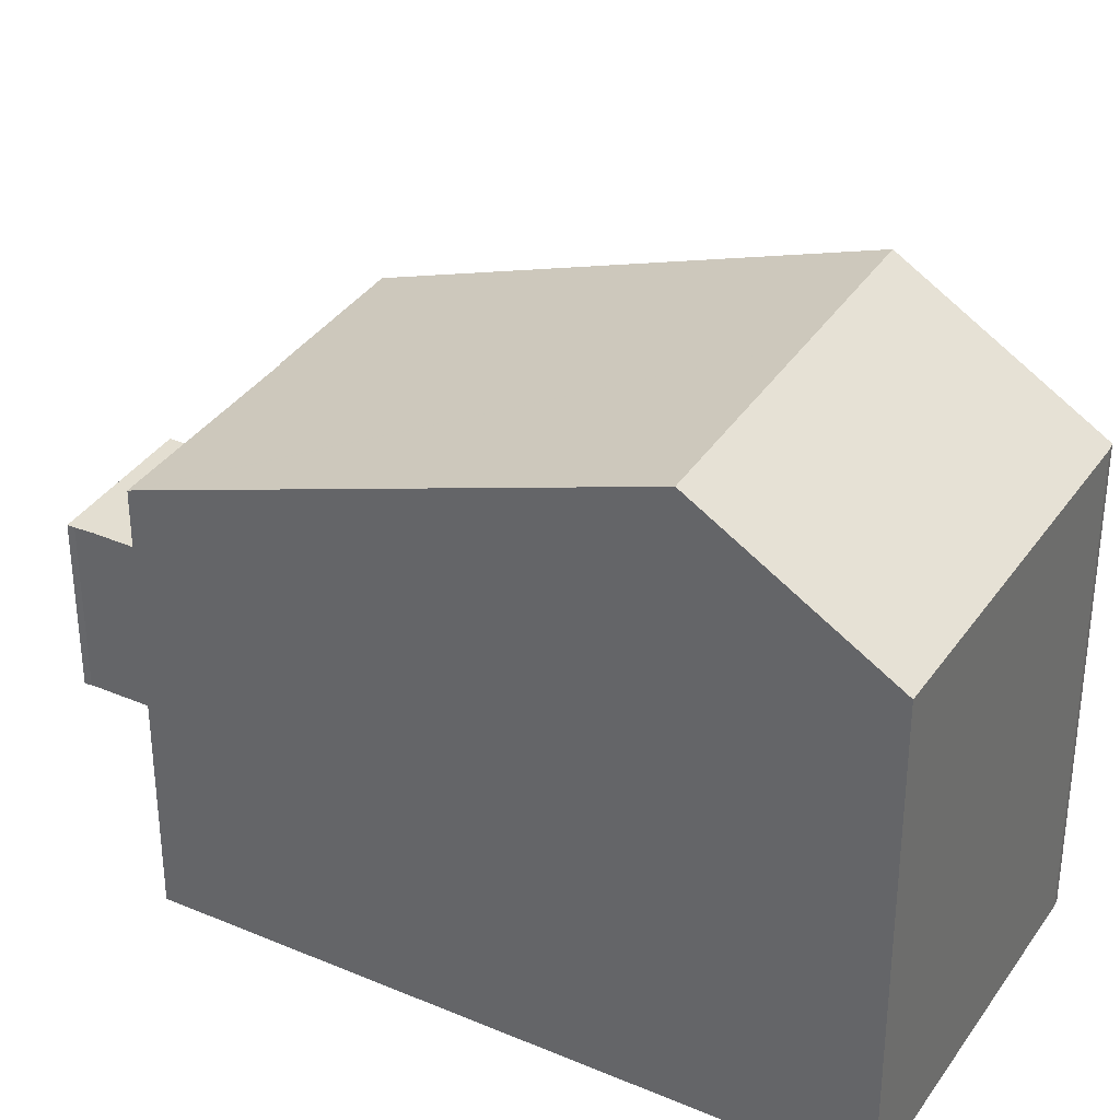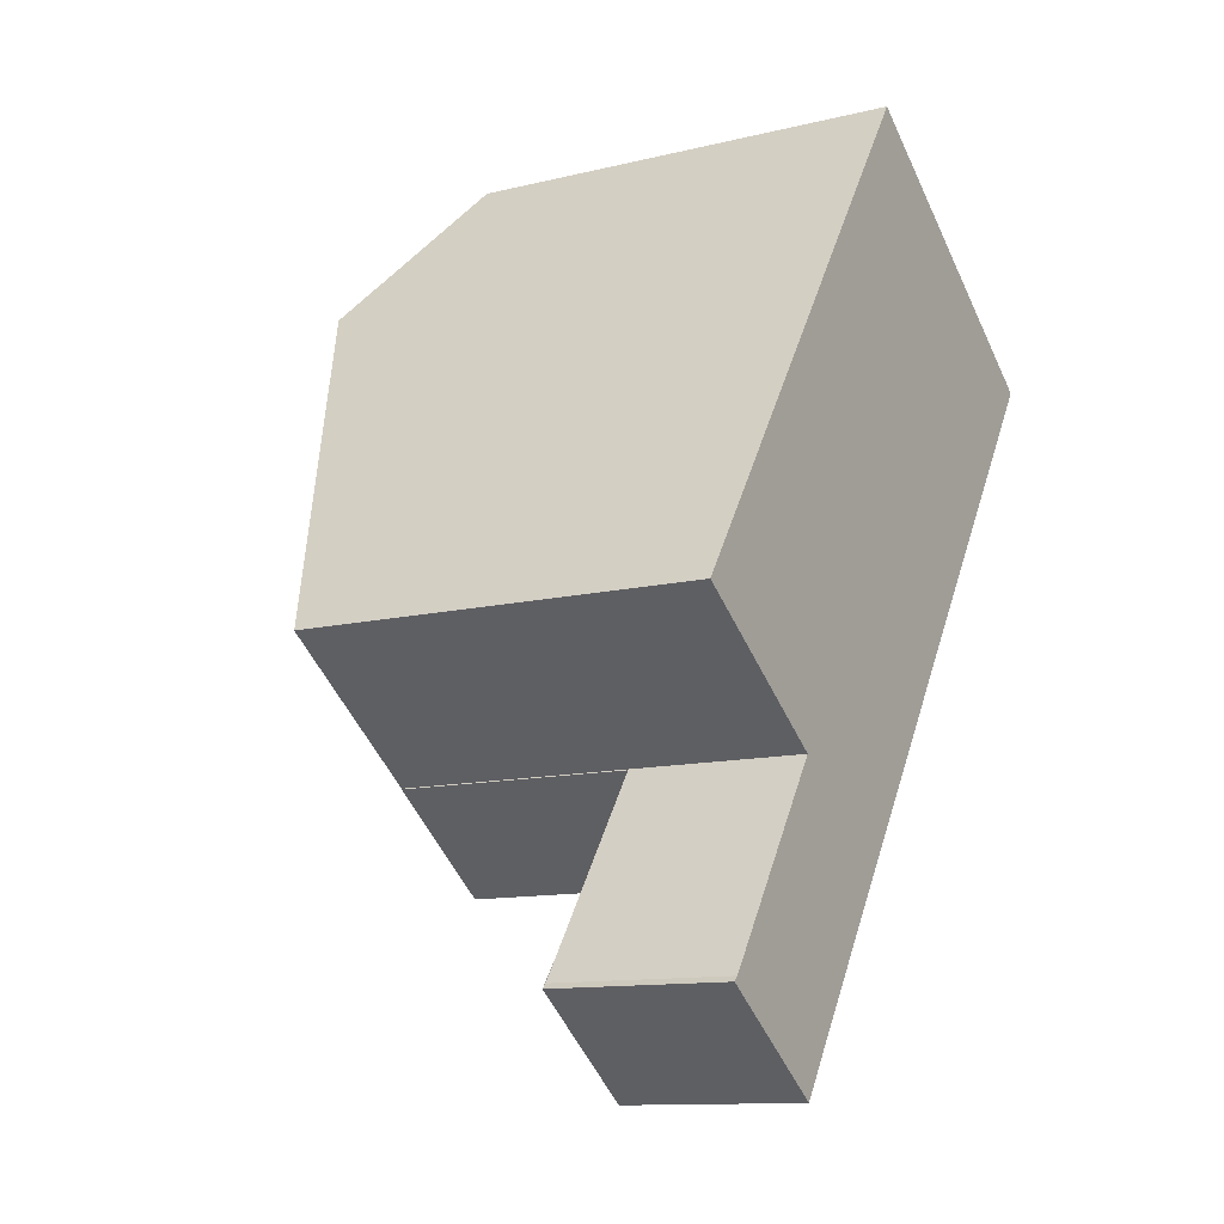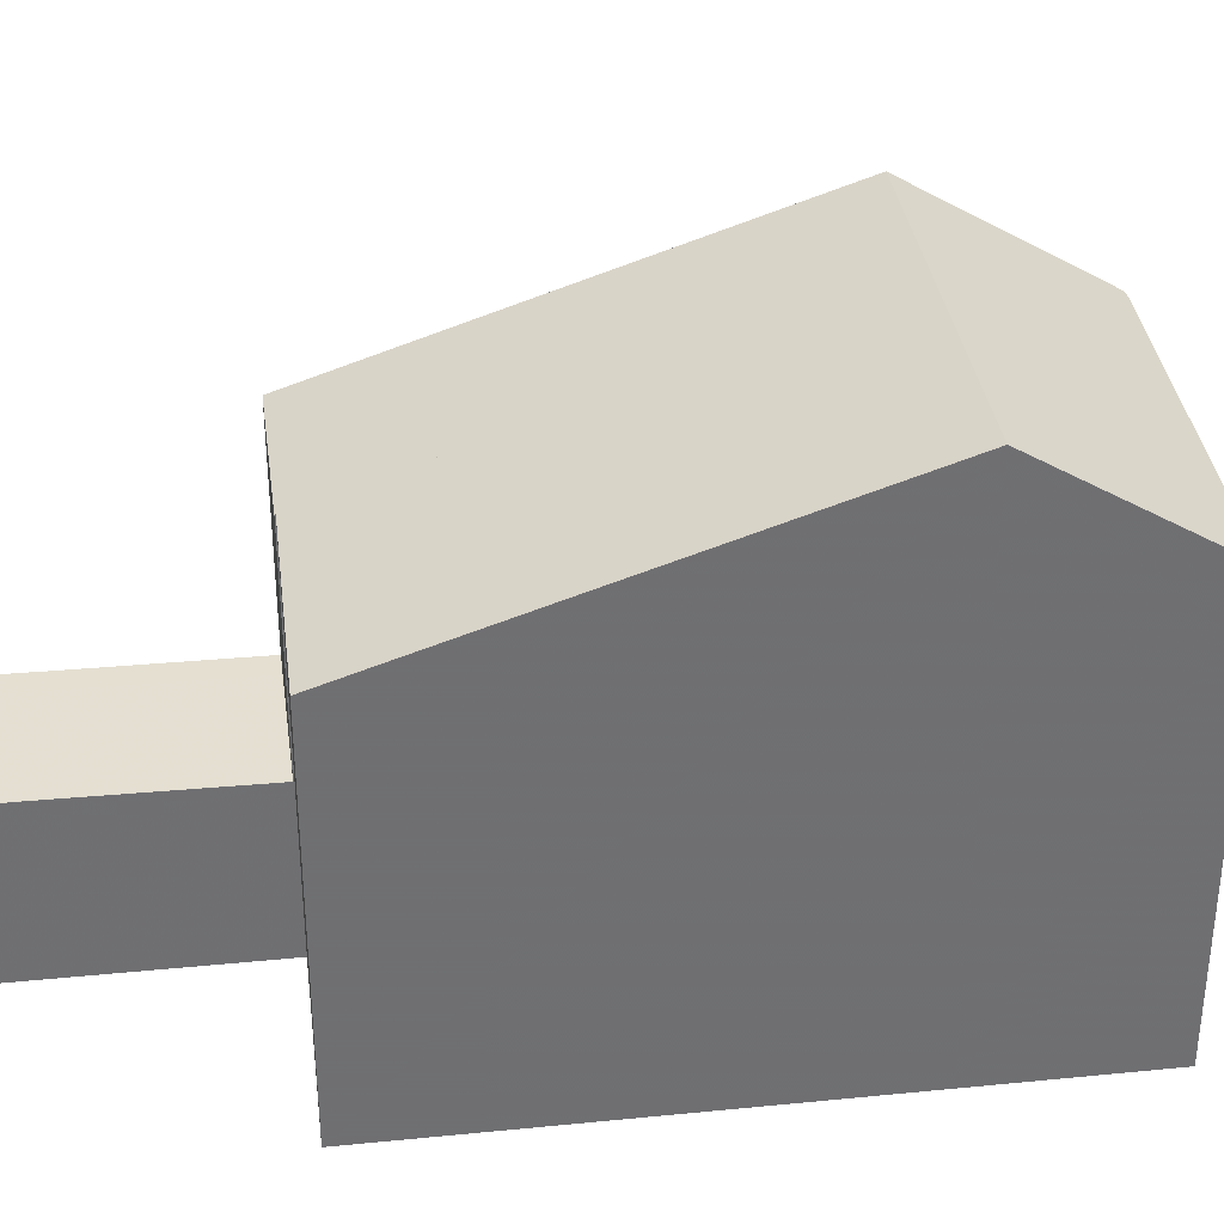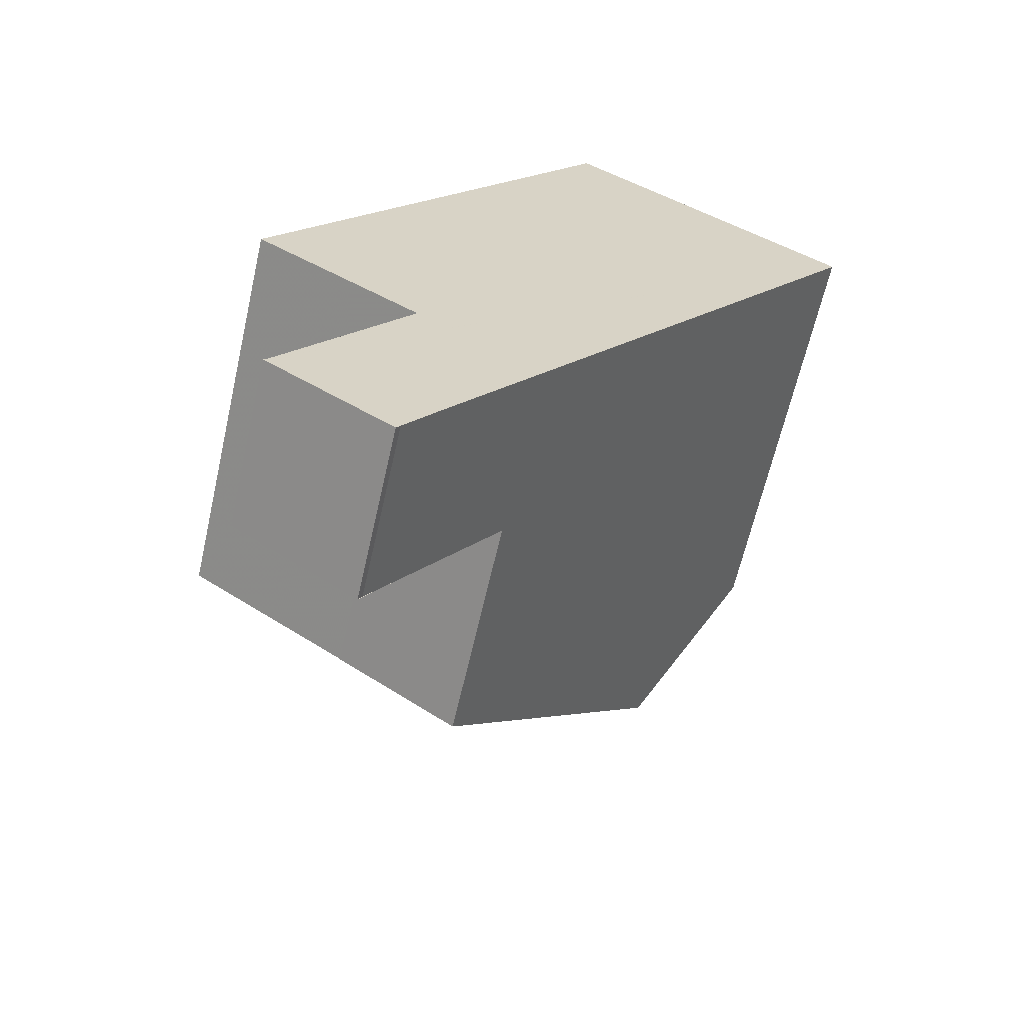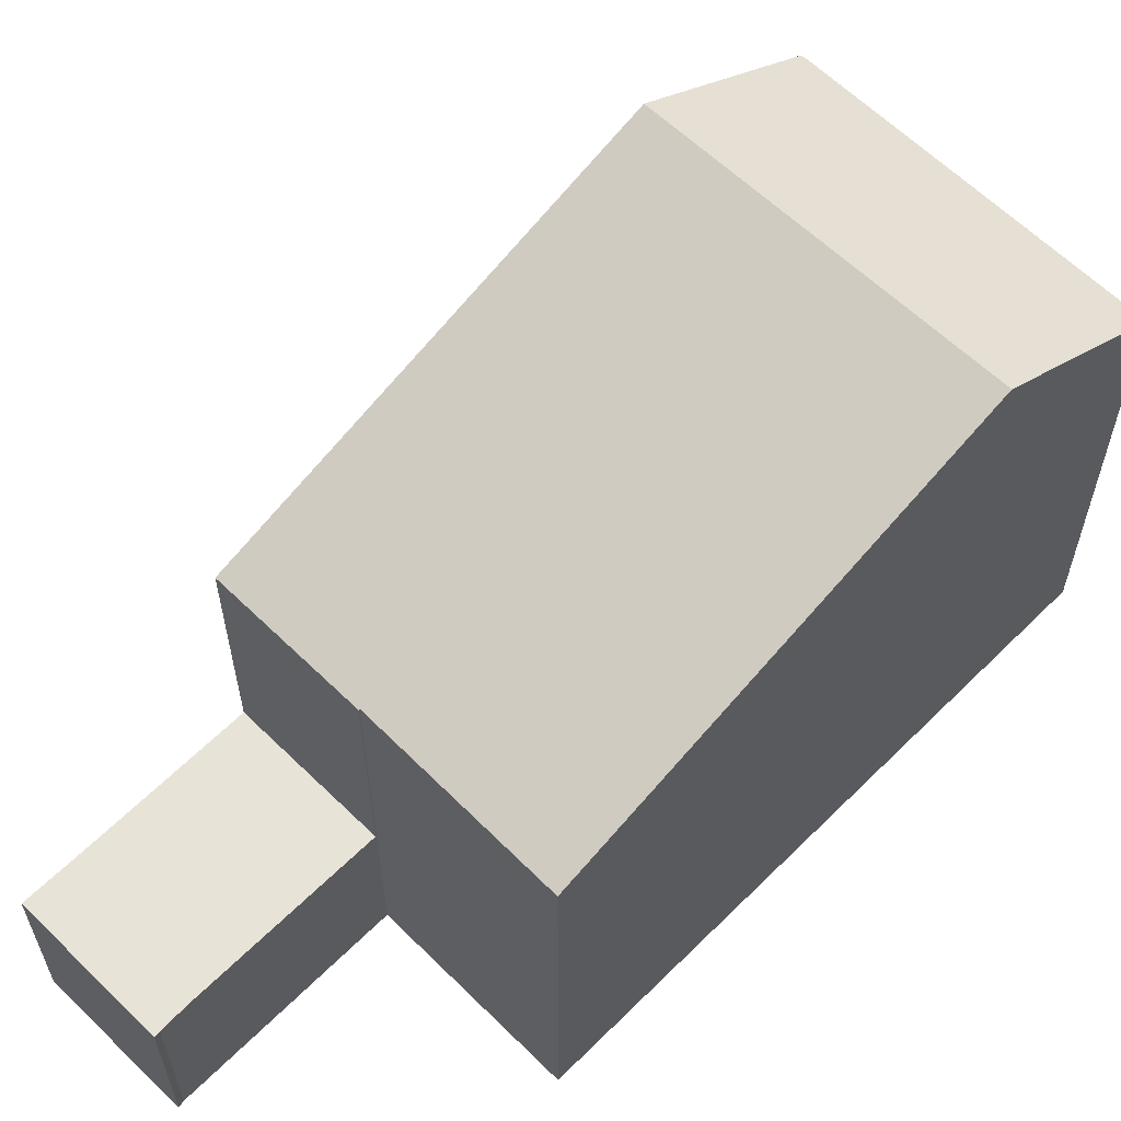
<metadata>
{"format":"obj","ext":"obj","renderer":"f3d","projection":"perspective","resolution":1024,"background":"white","views":[{"elev":34.8,"azim":154.1,"up":"+Z"},{"elev":-12.0,"azim":120.1,"up":"+Y"},{"elev":35.7,"azim":117.1,"up":"+Z"},{"elev":-63.8,"azim":167.2,"up":"+Y"},{"elev":61.9,"azim":79.4,"up":"+Z"}]}
</metadata>
<code>
v -928.4 -758.6 5.244
v -930.6 -760.1 5.287
v -936.9 -754.4 5.802
v -936.9 -754.3 5.795
v -933.1 -751.8 5.814
v -928.9 -762.6 2.247
v -928.8 -762.6 2.248
v -930.5 -763.8 2.284
v -930.5 -763.7 2.283
v -935.6 -756.4 7.275
v -931.8 -753.7 7.237
v -928.4 -758.6 5.25
v -929.5 -759.4 5.267
v -930.6 -760.1 5.282
v -932.2 -761.3 5.306
v -931.8 -753.7 7.237
v -935.6 -756.4 7.275
v -932.2 -761.3 5.306
v -930.6 -760.1 5.282
v -929.3 -762 2.241
v -930.9 -763.1 2.277
v -930.6 -760.1 2.219
v -932.2 -761.3 2.255
v -932.2 -761.3 2.255
v -930.6 -760.1 2.219
v -935.3 -756.2 7.272
v -931.9 -761.1 5.302
v -935.3 -756.2 7.272
v -936.7 -754.2 5.796
v -931.9 -761.1 2.249
v -931.9 -761.1 5.302
v -931.9 -761.1 2.249
v -930.6 -763 2.271
v -930.2 -763.6 2.278
v -933.1 -751.8 5.814
v -931.8 -753.7 7.237
v -928.4 -758.6 5.26
v -931.8 -753.7 7.237
v -933.1 -751.8 5.827
v -936.6 -754.2 5.808
v -936.9 -754.4 5.807
v -933.1 -751.8 5.827
v -935.3 -753.3 5.816
v -935.3 -753.3 5.803
v -933.9 -755.2 7.258
v -930.6 -760.1 5.282
v -930.6 -760.1 5.282
v -930.6 -760.1 2.219
v -929.3 -762 2.241
v -928.8 -762.6 2.248
v -930.6 -760.1 2.219
v -933.9 -755.2 7.258
v -930.2 -763.6 2.278
v -930.5 -763.8 2.284
v -928.9 -762.7 2.251
v -929.5 -759.4 5.267
v -928.4 -758.6 5.244
v -928.4 -758.6 0
v -929.5 -759.4 0
v -930.6 -760.1 5.282
v -930.6 -760.1 5.287
v -930.6 -760.1 0
v -930.6 -760.1 0
v -936.9 -754.3 5.795
v -936.9 -754.4 5.802
v -936.9 -754.4 0
v -936.9 -754.3 0
v -936.7 -754.2 5.796
v -936.9 -754.3 5.795
v -936.9 -754.3 0
v -936.7 -754.2 0
v -933.1 -751.8 5.827
v -933.1 -751.8 5.814
v -933.1 -751.8 0
v -933.1 -751.8 0
v -928.8 -762.6 2.248
v -928.9 -762.6 2.247
v -928.9 -762.6 0
v -928.8 -762.6 0
v -928.8 -762.6 2.248
v -928.8 -762.6 2.248
v -928.8 -762.6 0
v -928.8 -762.6 0
v -930.5 -763.8 2.284
v -930.5 -763.8 2.284
v -930.5 -763.8 0
v -930.5 -763.8 0
v -930.9 -763.1 2.277
v -930.5 -763.7 2.283
v -930.5 -763.7 4.441e-16
v -930.9 -763.1 0
v -928.4 -758.6 5.26
v -931.8 -753.7 7.237
v -931.8 -753.7 8.882e-16
v -928.4 -758.6 0
v -928.4 -758.6 5.244
v -928.4 -758.6 5.25
v -928.4 -758.6 0
v -928.4 -758.6 0
v -930.6 -760.1 5.287
v -929.5 -759.4 5.267
v -929.5 -759.4 0
v -930.6 -760.1 0
v -935.6 -756.4 7.275
v -932.2 -761.3 5.306
v -932.2 -761.3 0
v -935.6 -756.4 8.882e-16
v -936.9 -754.4 5.807
v -935.6 -756.4 7.275
v -935.6 -756.4 8.882e-16
v -936.9 -754.4 0
v -928.9 -762.6 2.247
v -929.3 -762 2.241
v -929.3 -762 0
v -928.9 -762.6 0
v -932.2 -761.3 2.255
v -930.9 -763.1 2.277
v -930.9 -763.1 0
v -932.2 -761.3 -4.441e-16
v -929.3 -762 2.241
v -930.6 -760.1 2.219
v -930.6 -760.1 0
v -929.3 -762 0
v -935.3 -753.3 5.803
v -936.7 -754.2 5.796
v -936.7 -754.2 0
v -935.3 -753.3 0
v -930.5 -763.8 2.284
v -930.2 -763.6 2.278
v -930.2 -763.6 0
v -930.5 -763.8 0
v -933.1 -751.8 5.814
v -933.1 -751.8 5.814
v -933.1 -751.8 0
v -933.1 -751.8 0
v -928.4 -758.6 5.25
v -928.4 -758.6 5.26
v -928.4 -758.6 0
v -928.4 -758.6 0
v -936.9 -754.4 5.802
v -936.9 -754.4 5.807
v -936.9 -754.4 0
v -936.9 -754.4 0
v -931.8 -753.7 7.237
v -933.1 -751.8 5.827
v -933.1 -751.8 0
v -931.8 -753.7 8.882e-16
v -933.1 -751.8 5.814
v -935.3 -753.3 5.803
v -935.3 -753.3 0
v -933.1 -751.8 0
v -928.9 -762.7 2.251
v -928.8 -762.6 2.248
v -928.8 -762.6 0
v -928.9 -762.7 0
v -930.5 -763.7 2.283
v -930.5 -763.8 2.284
v -930.5 -763.8 0
v -930.5 -763.7 4.441e-16
v -930.2 -763.6 2.278
v -928.9 -762.7 2.251
v -928.9 -762.7 0
v -930.2 -763.6 0
v -936.9 -754.4 0
v -936.9 -754.3 0
v -933.1 -751.8 0
v -928.4 -758.6 0
v -930.6 -760.1 0
v -928.9 -762.6 0
v -928.8 -762.6 0
v -930.5 -763.8 0
v -930.5 -763.7 0
f 27 15 10 26
f 44 35 39 43
f 12 1 13
f 31 18 24 32
f 54 9 21 33 53
f 33 21 23 30
f 38 11 37
f 41 3 4 29 40
f 46 31 32 48
f 53 33 49 50 55
f 49 33 30 51
f 39 35 5 42
f 47 27 26 52
f 43 39 36 45
f 40 28 17 41
f 42 16 36 39
f 43 40 29 44
f 48 25 19 46
f 49 20 6 7 50
f 51 22 20 49
f 52 38 37 12 13 2 14 47
f 45 28 40 43
f 53 34 8 54
f 55 34 53
f 57 58 59 56
f 61 62 63 60
f 65 66 67 64
f 69 70 71 68
f 73 74 75 72
f 77 78 79 76
f 81 82 83 80
f 85 86 87 84
f 89 90 91 88
f 93 94 95 92
f 97 98 99 96
f 101 102 103 100
f 105 106 107 104
f 109 110 111 108
f 113 114 115 112
f 117 118 119 116
f 121 122 123 120
f 125 126 127 124
f 129 130 131 128
f 133 134 135 132
f 137 138 139 136
f 141 142 143 140
f 145 146 147 144
f 149 150 151 148
f 153 154 155 152
f 157 158 159 156
f 161 162 163 160
f 165 166 167 168 169 170 171 172 164

</code>
